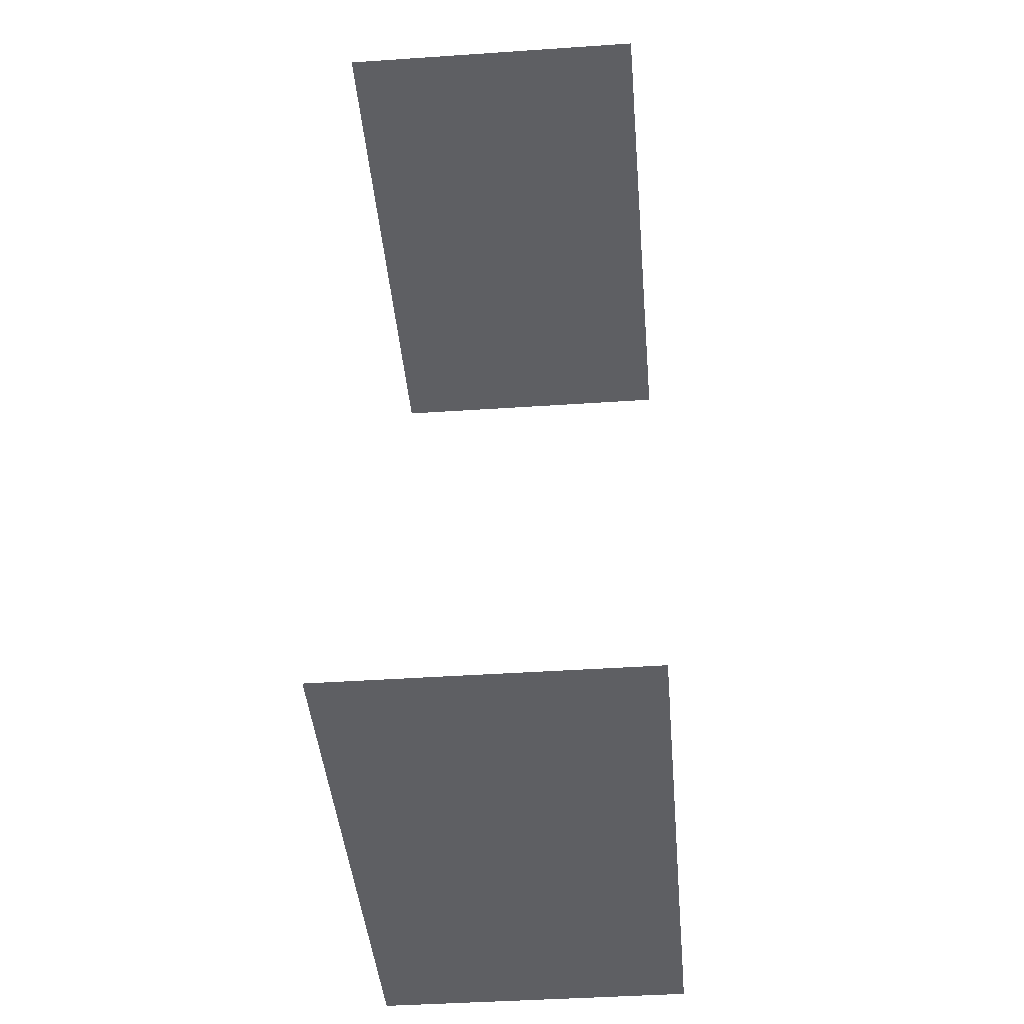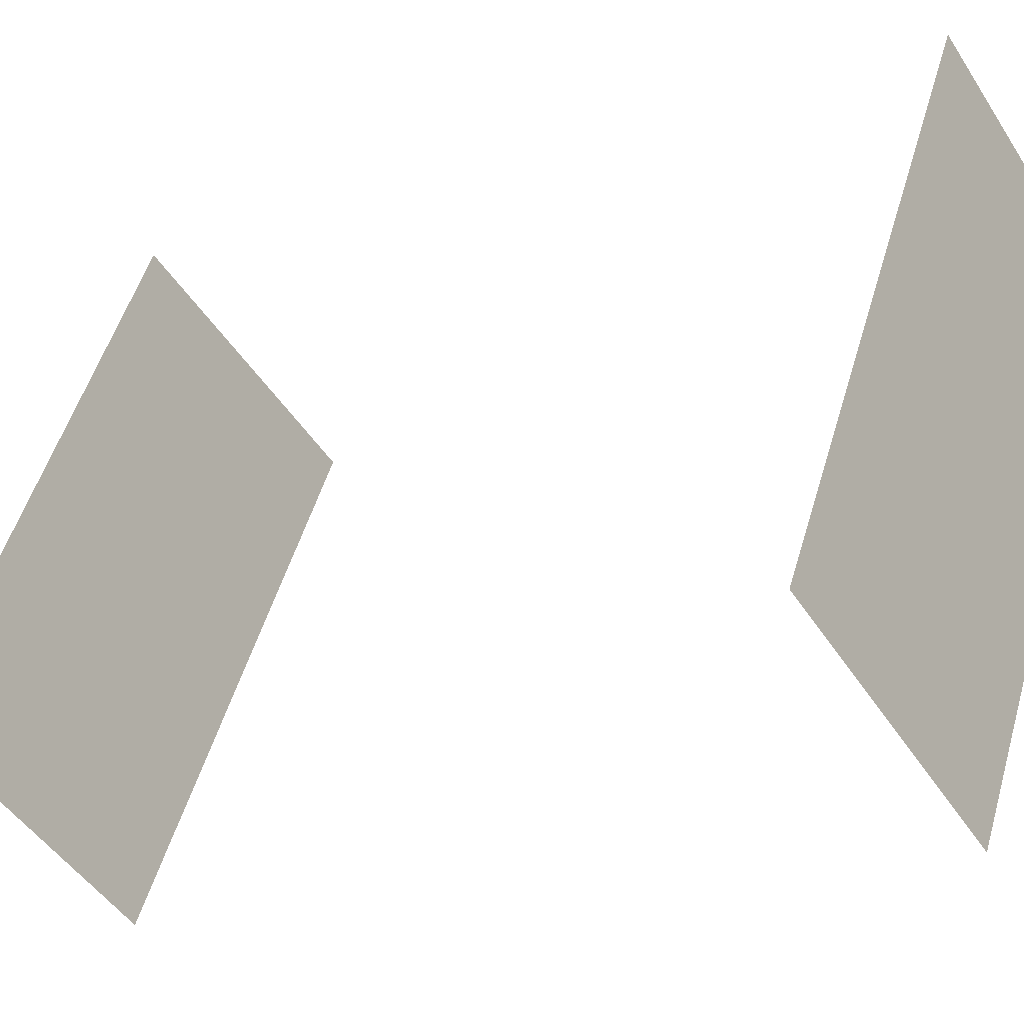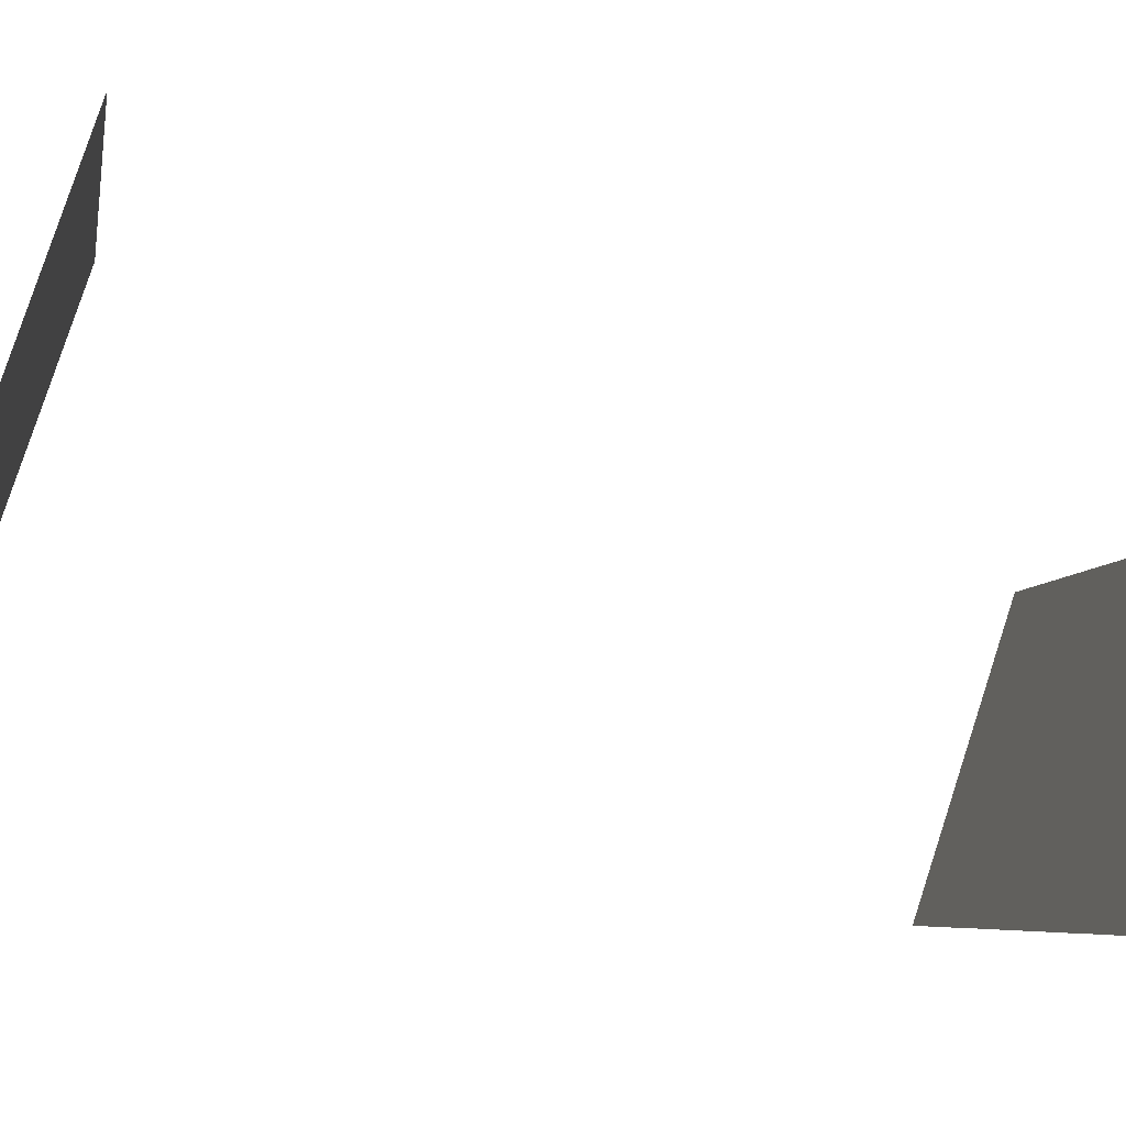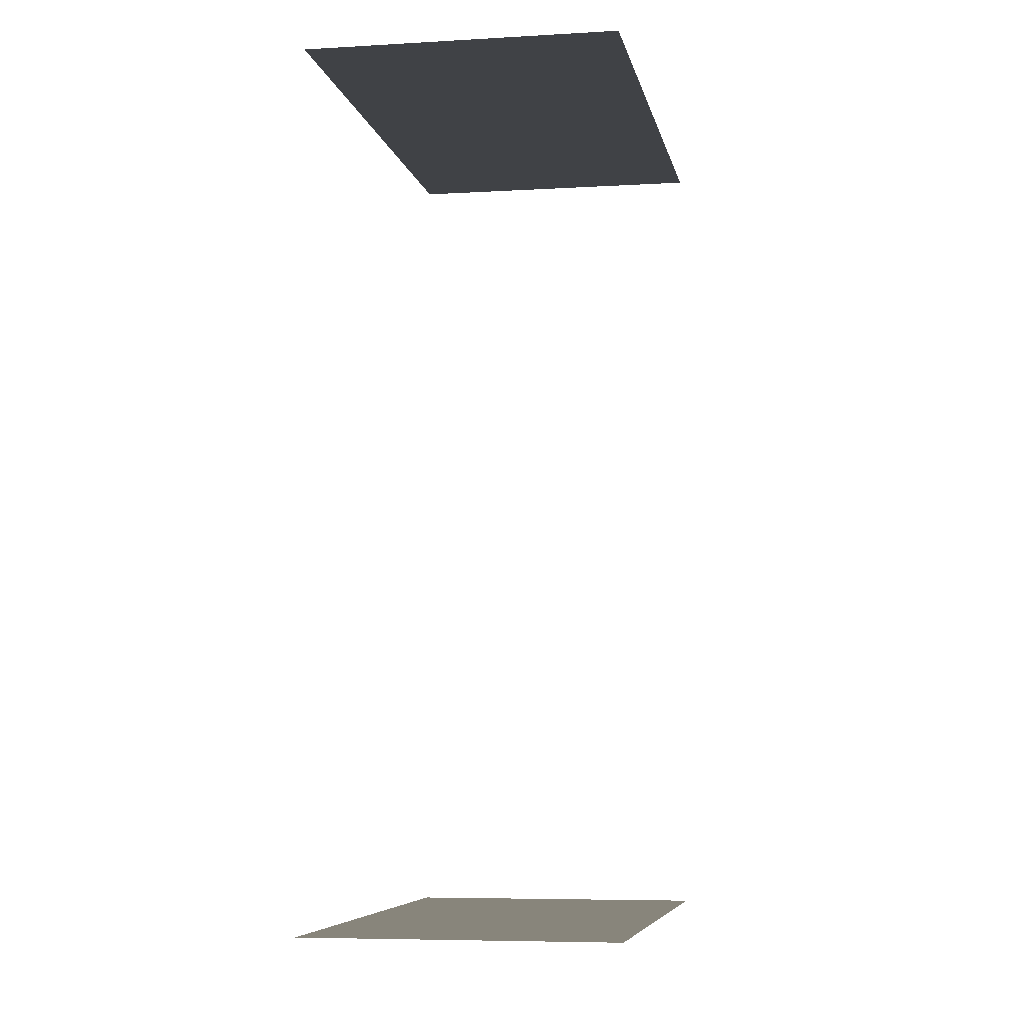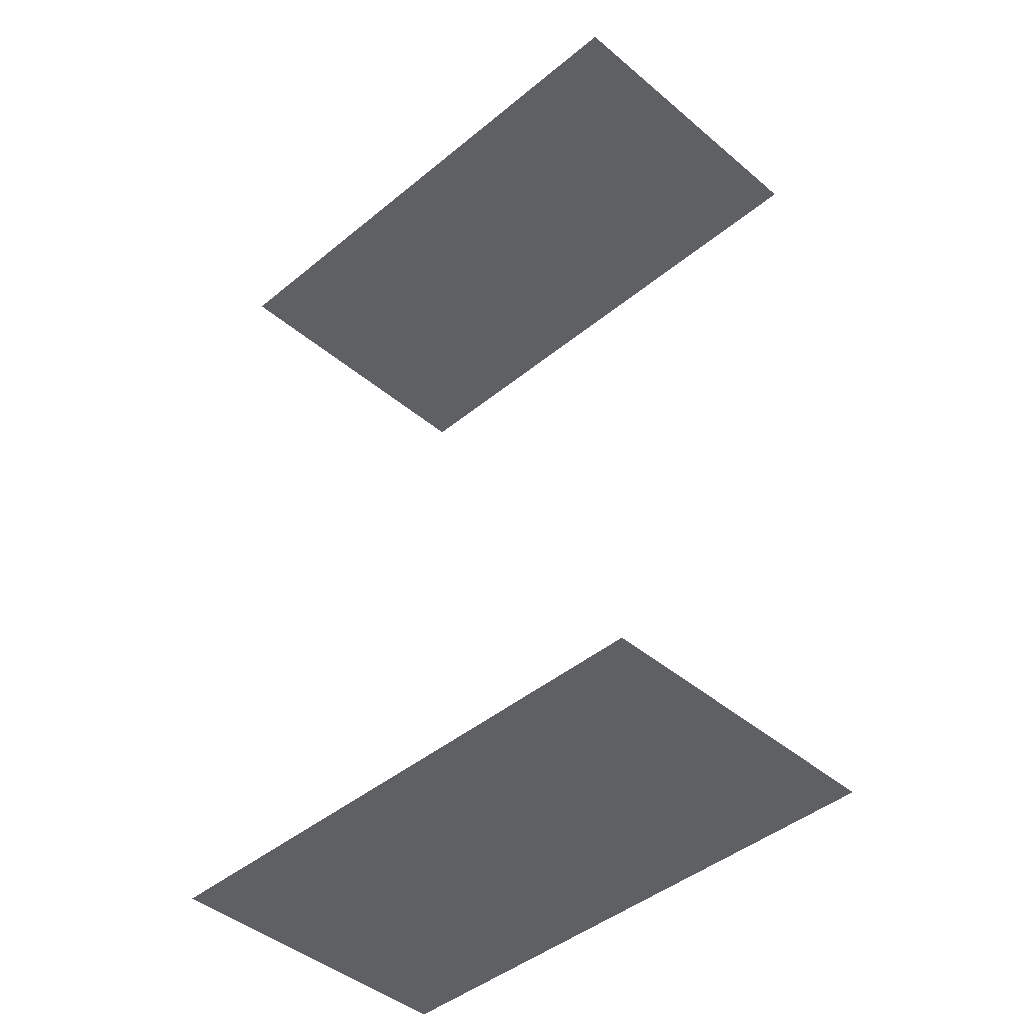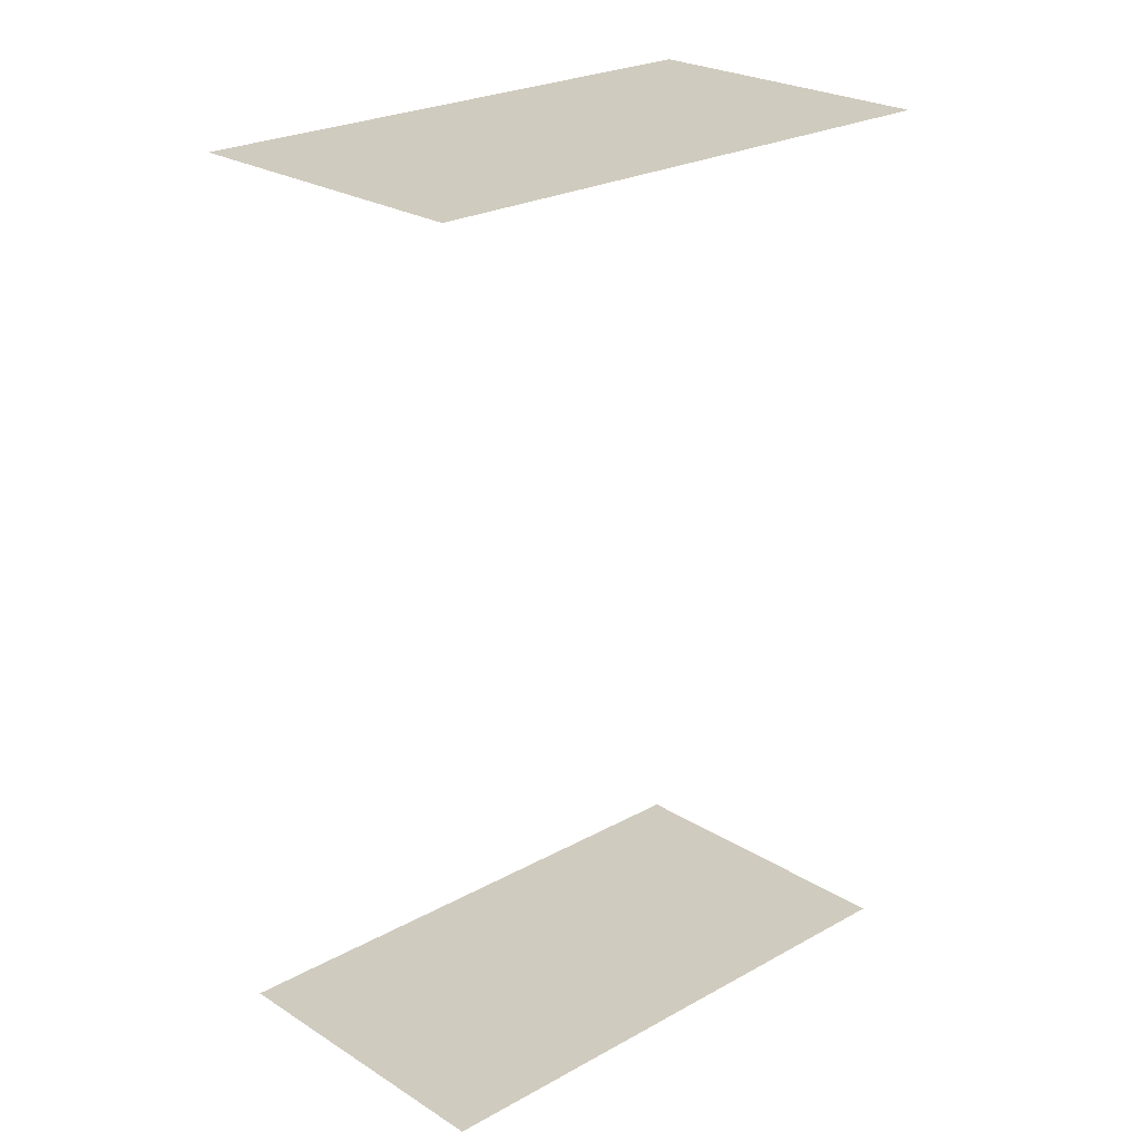
<metadata>
{"format":"obj","ext":"obj","renderer":"f3d","projection":"perspective","resolution":1024,"background":"white","views":[{"elev":-41.2,"azim":-23.5,"up":"+Z"},{"elev":-14.5,"azim":-53.6,"up":"+Y"},{"elev":-69.4,"azim":-110.7,"up":"+Y"},{"elev":-6.3,"azim":-17.9,"up":"+Z"},{"elev":-42.8,"azim":106.4,"up":"+Z"},{"elev":23.7,"azim":-161.5,"up":"+Z"}]}
</metadata>
<code>
o geometryt000010000010000110010110000110000110100100000000st138
v 407.4 -96.55 887.2
v 399.2 -76.77 887.2
v 404.5 -79.59 887.2
v 384.9 -103.3 887.2
v 410.1 -82.61 887.2
v 410.6 -90.61 887.2
v 410 -91.61 887.2
v 413.8 -84.62 887.2
v 412.7 -86.59 887.2
v 412.2 -87.59 887.2
v 411.7 -88.6 887.2
v 411.1 -89.6 887.2
v 402.9 -104.9 887.2
v 401.5 -107.4 887.2
v 401.1 -108.2 887.2
v 400.3 -109.7 887.2
v 399.5 -111.2 887.2
v 384.9 -103.3 933
v 399.5 -111.2 933
v 400.3 -109.7 933
v 401.1 -108.2 933
v 401.5 -107.4 933
v 402.9 -104.9 933
v 407.4 -96.55 933
v 399.2 -76.77 933
v 410 -91.61 933
v 404.5 -79.59 933
v 410.6 -90.61 933
v 411.1 -89.6 933
v 410.1 -82.61 933
v 411.7 -88.6 933
v 412.2 -87.59 933
v 412.7 -86.59 933
v 413.8 -84.62 933
f 1 2 3
f 4 2 1
f 5 6 3
f 6 7 3
f 7 1 3
f 8 9 5
f 5 9 10
f 5 10 11
f 5 11 12
f 5 12 6
f 13 4 1
f 14 4 13
f 15 4 14
f 16 4 15
f 17 4 16
f 18 19 20
f 21 18 20
f 22 18 21
f 23 18 22
f 24 18 23
f 25 18 24
f 26 27 24
f 27 25 24
f 26 28 27
f 29 30 28
f 28 30 27
f 31 30 29
f 32 30 31
f 33 30 32
f 34 30 33

</code>
